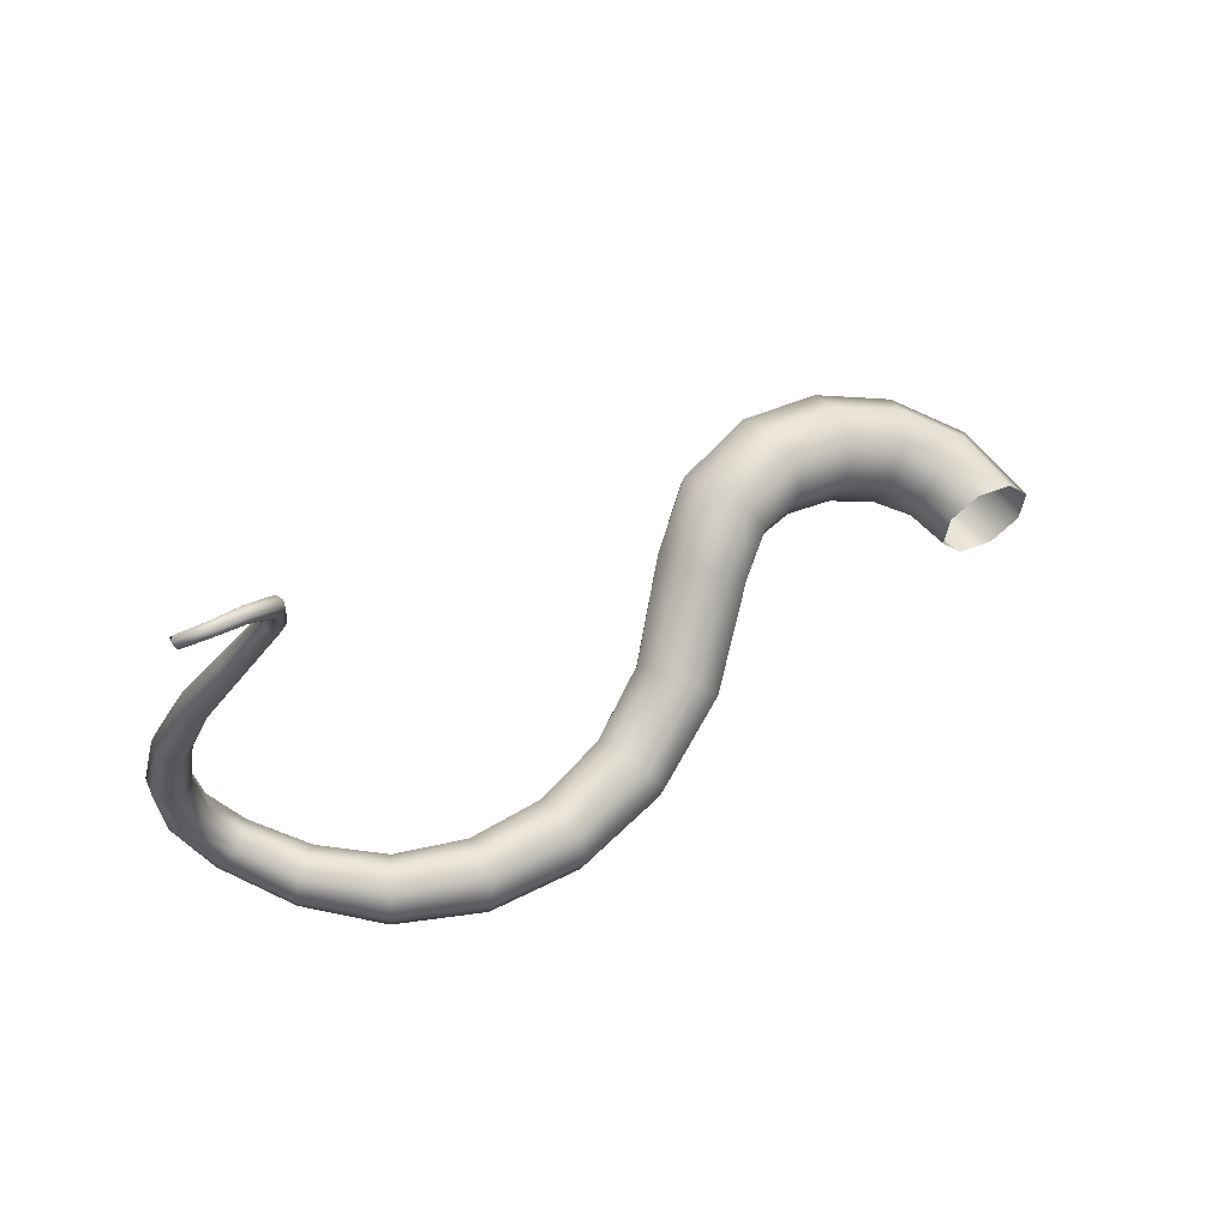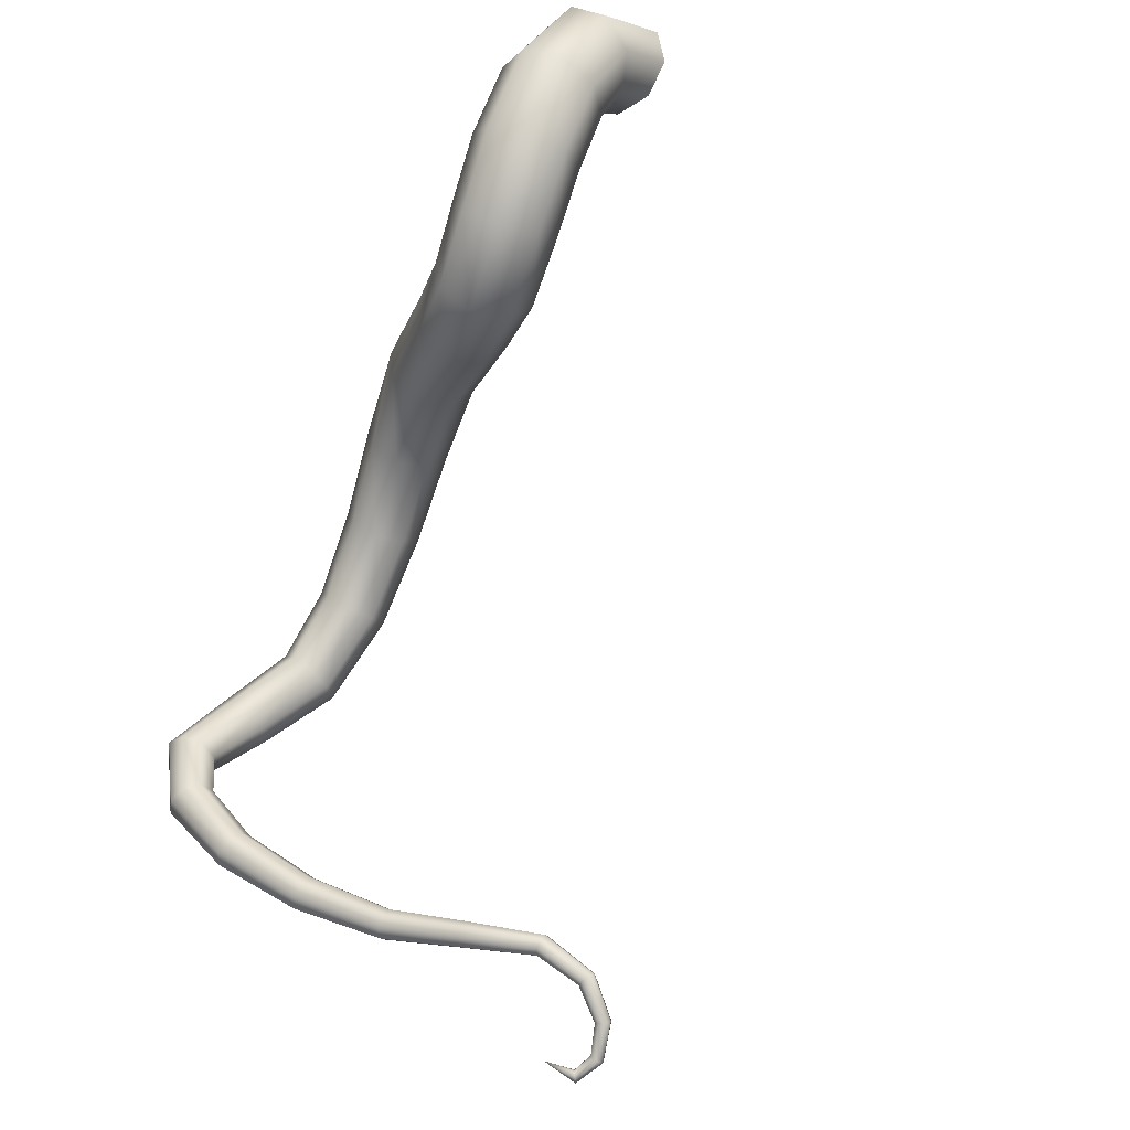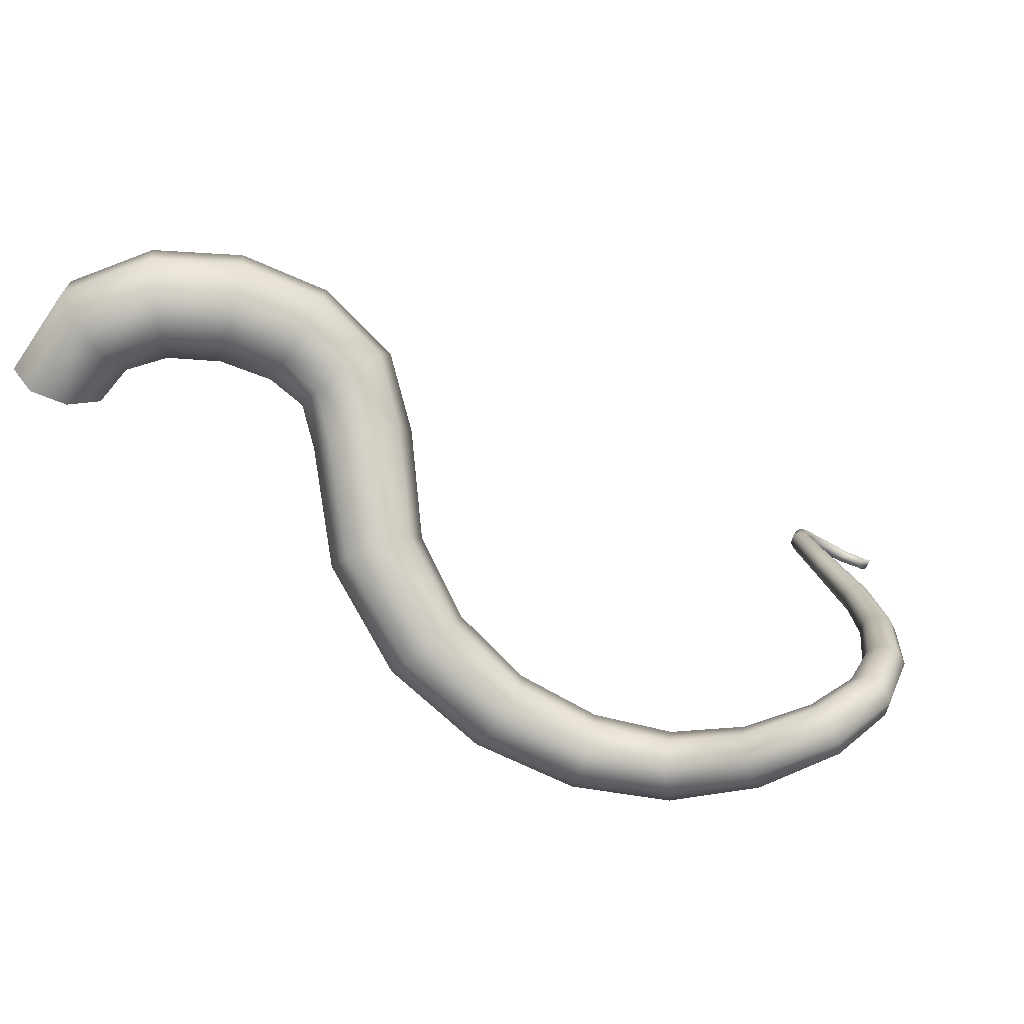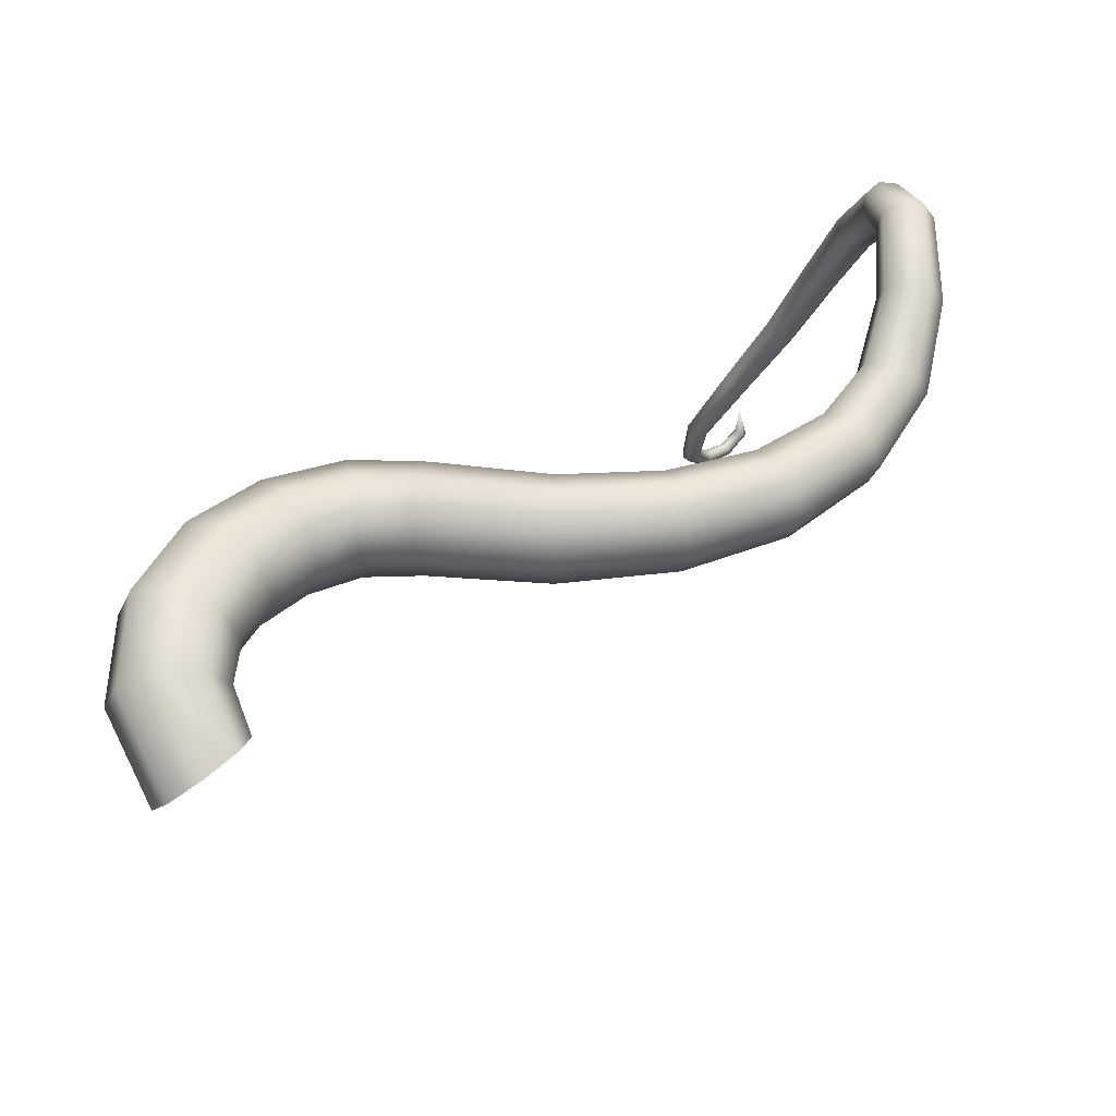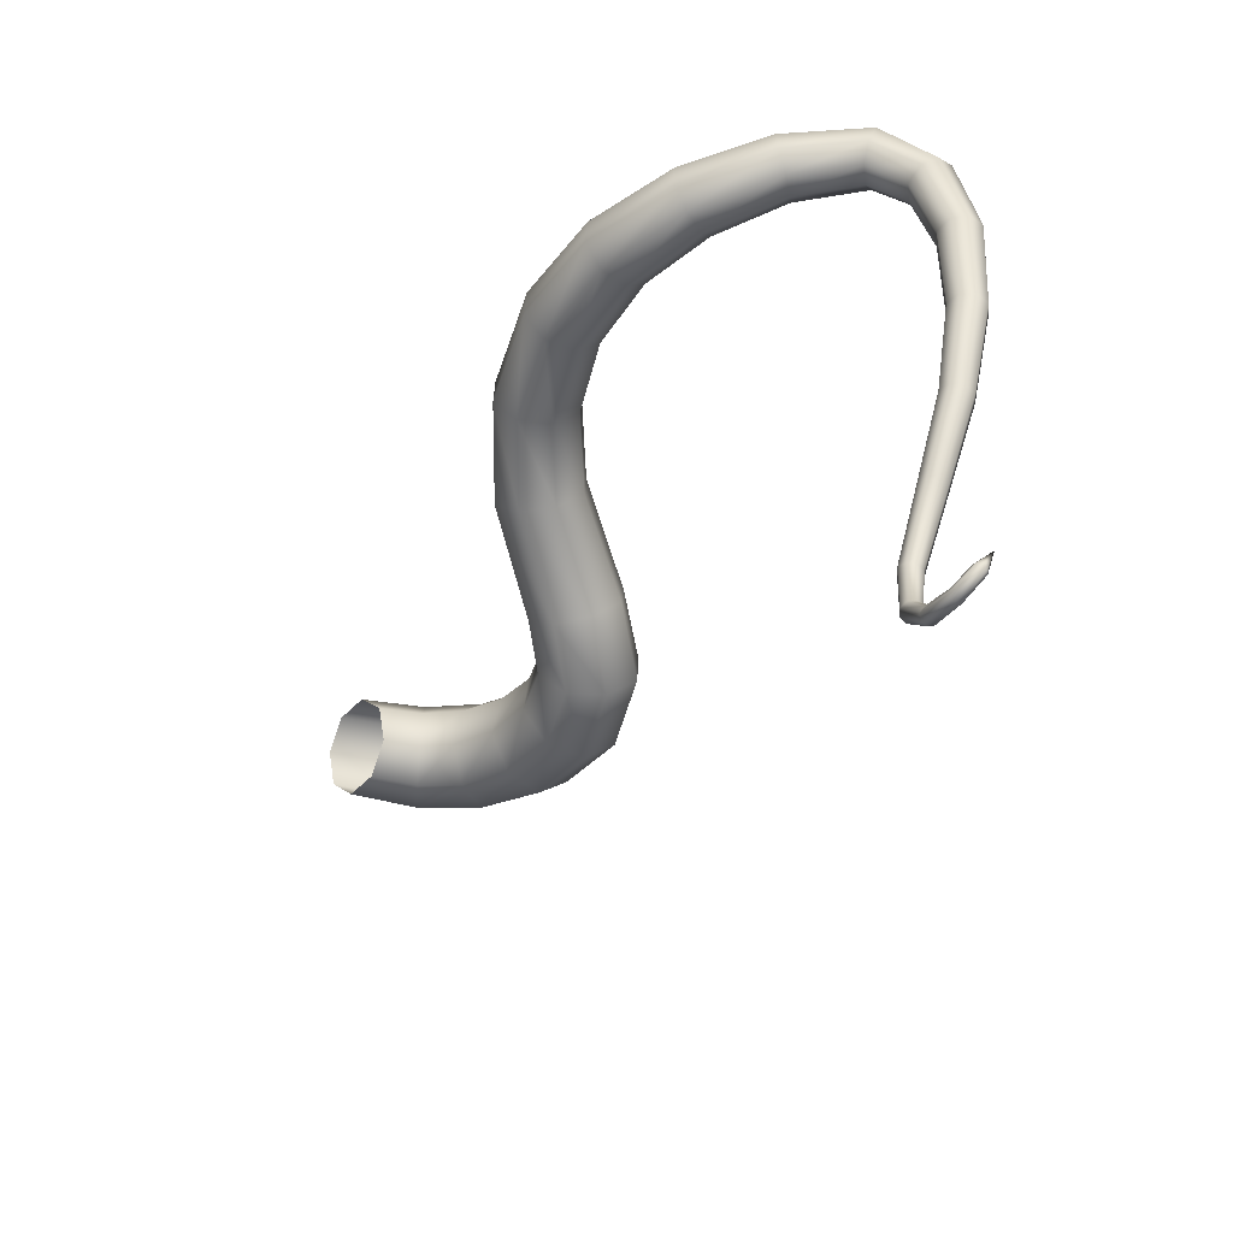
<metadata>
{"format":"obj","ext":"obj","renderer":"f3d","projection":"perspective","resolution":1024,"background":"white","views":[{"elev":-9.1,"azim":178.8,"up":"+Y"},{"elev":66.4,"azim":134.2,"up":"+Y"},{"elev":3.5,"azim":15.1,"up":"+Y"},{"elev":69.0,"azim":-67.0,"up":"+Z"},{"elev":-60.3,"azim":29.5,"up":"+Z"}]}
</metadata>
<code>
g Root1Curve
v 3.601 -1.103 -3.16
v 3.595 -1.126 -3.155
v 3.636 -1.066 -2.986
v 3.596 -1.081 -3.151
v 3.601 -1.103 -3.16
v 3.636 -1.066 -2.986
v 3.581 -1.073 -3.134
v 3.596 -1.081 -3.151
v 3.636 -1.066 -2.986
v 3.566 -1.083 -3.117
v 3.581 -1.073 -3.134
v 3.636 -1.066 -2.986
v 3.56 -1.106 -3.112
v 3.566 -1.083 -3.117
v 3.636 -1.066 -2.986
v 3.565 -1.128 -3.12
v 3.56 -1.106 -3.112
v 3.636 -1.066 -2.986
v 3.58 -1.137 -3.138
v 3.565 -1.128 -3.12
v 3.636 -1.066 -2.986
v 3.595 -1.126 -3.155
v 3.58 -1.137 -3.138
v 3.636 -1.066 -2.986
v -0.1017 0.137 -0.1731
v 0.06536 0.0719 -0.2228
v 0.2196 0.2437 -0.1935
v 0.1189 0.3962 -0.1178
v -0.2092 0.1218 -0.02205
v 0.4361 0.3181 -0.2556
v 0.07879 0.4605 0.06495
v -0.1941 0.03529 0.1419
v 0.4278 0.512 -0.1955
v 0.716 0.2996 -0.3805
v 0.1229 0.3989 0.2477
v -0.06536 -0.0719 0.2228
v 0.471 0.6111 -0.02347
v 0.7775 0.4916 -0.3476
v 1.007 0.1742 -0.5147
v 0.2253 0.2475 0.3234
v 0.1017 -0.137 0.1731
v 0.5404 0.5573 0.1598
v 0.8711 0.5891 -0.1945
v 1.123 0.3374 -0.507
v 1.25 -0.06392 -0.5903
v 0.326 0.09503 0.2477
v 0.2092 -0.1218 0.02205
v 0.5954 0.3822 0.2468
v 0.942 0.535 -0.01077
v 1.239 0.4217 -0.3679
v 1.414 0.03885 -0.5975
v 1.366 -0.3788 -0.5269
v 0.3661 0.03074 0.06495
v 0.1941 -0.03529 -0.1419
v 0.6038 0.1883 0.1867
v 0.9487 0.3609 0.09594
v 1.289 0.3776 -0.1791
v 1.538 0.1094 -0.4659
v 1.544 -0.3293 -0.5294
v 1.483 -0.9006 -0.3774
v 0.322 0.09235 -0.1178
v 0.06536 0.0719 -0.2228
v 0.2196 0.2437 -0.1935
v 0.5606 0.08916 0.01466
v 0.4912 0.143 -0.1686
v 0.4361 0.3181 -0.2556
v 1.647 -0.8396 -0.382
v 1.715 -1.314 -0.3932
v 1.665 -0.2681 -0.4029
v 0.8873 0.1689 0.06307
v 0.7937 0.07138 -0.09007
v 0.7228 0.1255 -0.2738
v 0.716 0.2996 -0.3805
v 1.846 -1.215 -0.3959
v 2.048 -1.637 -0.5028
v 1.242 0.231 -0.05105
v 1.127 0.06779 -0.05885
v 1.01 -0.01652 -0.1979
v 0.9605 0.02756 -0.3867
v 1.007 0.1742 -0.5147
v 1.548 0.1065 -0.2725
v 1.44 0.03174 -0.1306
v 1.276 -0.07103 -0.1234
v 1.152 -0.1416 -0.255
v 1.142 -0.1387 -0.4484
v 1.25 -0.06392 -0.5903
v 1.657 -0.2308 -0.2215
v 1.526 -0.2395 -0.09142
v 1.347 -0.289 -0.08893
v 1.226 -0.3503 -0.2154
v 1.234 -0.3875 -0.3968
v 1.366 -0.3788 -0.5269
v 1.762 -0.7843 -0.2622
v 1.76 -0.7671 -0.08805
v 1.643 -0.7981 0.03839
v 1.479 -0.859 0.04302
v 1.364 -0.9143 -0.07681
v 1.366 -0.9315 -0.2509
v 1.483 -0.9006 -0.3774
v 1.952 -1.159 -0.2834
v 1.97 -1.179 -0.1215
v 1.89 -1.263 -0.00513
v 1.759 -1.361 -0.00239
v 1.653 -1.417 -0.1149
v 1.635 -1.397 -0.2767
v 1.715 -1.314 -0.3932
v 2.14 -1.516 -0.4955
v 2.458 -1.849 -0.6395
v 2.227 -1.454 -0.3877
v 2.508 -1.72 -0.6212
v 2.918 -1.927 -0.7242
v 2.005 -1.745 -0.4052
v 2.048 -1.637 -0.5028
v 2.036 -1.777 -0.26
v 2.258 -1.486 -0.2425
v 2.563 -1.65 -0.5141
v 2.92 -1.803 -0.6999
v 3.348 -1.852 -0.6731
v 2.443 -1.962 -0.5582
v 2.458 -1.849 -0.6395
v 2.215 -1.594 -0.145
v 2.593 -1.68 -0.3808
v 2.927 -1.732 -0.5947
v 3.315 -1.745 -0.6509
v 3.65 -1.718 -0.646
v 2.123 -1.715 -0.1522
v 2.578 -1.792 -0.2995
v 2.936 -1.756 -0.4702
v 3.293 -1.685 -0.5558
v 3.611 -1.626 -0.6242
v 3.788 -1.615 -0.8084
v 2.528 -1.922 -0.3177
v 2.94 -1.861 -0.3993
v 3.294 -1.707 -0.4435
v 3.615 -1.562 -0.5437
v 3.752 -1.534 -0.7882
v 3.827 -1.502 -1.139
v 2.472 -1.992 -0.4249
v 2.938 -1.986 -0.4235
v 3.318 -1.8 -0.3797
v 3.66 -1.565 -0.4518
v 3.781 -1.46 -0.7451
v 3.795 -1.433 -1.118
v 3.764 -1.384 -1.56
v 2.931 -2.057 -0.5287
v 3.351 -1.907 -0.402
v 3.72 -1.632 -0.4022
v 3.859 -1.436 -0.7045
v 3.824 -1.361 -1.098
v 3.738 -1.325 -1.537
v 3.622 -1.258 -1.976
v 2.923 -2.033 -0.6533
v 2.918 -1.927 -0.7242
v 3.373 -1.967 -0.4971
v 3.372 -1.944 -0.6094
v 3.348 -1.852 -0.6731
v 3.602 -1.209 -1.949
v 3.431 -1.117 -2.3
v 3.762 -1.261 -1.526
v 3.759 -1.724 -0.424
v 3.755 -1.787 -0.5044
v 3.71 -1.785 -0.5964
v 3.65 -1.718 -0.646
v 3.415 -1.077 -2.274
v 3.243 -0.9829 -2.625
v 3.939 -1.476 -0.6899
v 3.974 -1.557 -0.7101
v 3.945 -1.631 -0.7532
v 3.868 -1.655 -0.7939
v 3.788 -1.615 -0.8084
v 3.897 -1.33 -1.092
v 3.971 -1.357 -1.103
v 4.003 -1.426 -1.124
v 3.974 -1.498 -1.143
v 3.901 -1.529 -1.149
v 3.827 -1.502 -1.139
v 3.823 -1.23 -1.534
v 3.885 -1.25 -1.556
v 3.912 -1.309 -1.579
v 3.888 -1.373 -1.589
v 3.827 -1.404 -1.582
v 3.764 -1.384 -1.56
v 3.622 -1.155 -1.941
v 3.672 -1.126 -1.955
v 3.721 -1.14 -1.983
v 3.742 -1.189 -2.009
v 3.721 -1.243 -2.018
v 3.672 -1.272 -2.004
v 3.622 -1.258 -1.976
v 3.433 -1.03 -2.266
v 3.473 -1.005 -2.281
v 3.514 -1.016 -2.309
v 3.529 -1.056 -2.335
v 3.512 -1.102 -2.343
v 3.471 -1.128 -2.328
v 3.431 -1.117 -2.3
v 3.226 -0.9469 -2.612
v 3.219 -0.9671 -2.889
v 3.239 -0.9072 -2.609
v 3.203 -0.9356 -2.895
v 3.305 -1.019 -3.075
v 3.281 -0.9943 -2.639
v 3.243 -0.9829 -2.625
v 3.317 -0.9744 -2.647
v 3.275 -0.8872 -2.616
v 3.214 -0.9013 -2.898
v 3.297 -0.9964 -3.093
v 3.444 -1.093 -3.165
v 3.253 -0.9775 -2.882
v 3.219 -0.9671 -2.889
v 3.313 -0.8986 -2.631
v 3.246 -0.8845 -2.895
v 3.308 -0.9684 -3.098
v 3.446 -1.078 -3.187
v 3.58 -1.137 -3.138
v 3.595 -1.126 -3.155
v 3.456 -1.053 -3.192
v 3.601 -1.103 -3.16
v 3.33 -0.9347 -2.644
v 3.28 -0.8948 -2.889
v 3.331 -0.9517 -3.088
v 3.468 -1.034 -3.178
v 3.596 -1.081 -3.151
v 3.296 -0.9264 -2.882
v 3.353 -0.9562 -3.067
v 3.474 -1.032 -3.152
v 3.581 -1.073 -3.134
v 3.285 -0.9606 -2.88
v 3.362 -0.9791 -3.049
v 3.472 -1.047 -3.13
v 3.566 -1.083 -3.117
v 3.351 -1.007 -3.044
v 3.462 -1.071 -3.125
v 3.56 -1.106 -3.112
v 3.328 -1.024 -3.054
v 3.305 -1.019 -3.075
v 3.45 -1.09 -3.14
v 3.565 -1.128 -3.12
v 3.444 -1.093 -3.165
v 3.58 -1.137 -3.138
g Root1Curve_0
f 3 2 1
f 6 5 4
f 9 8 7
f 12 11 10
f 15 14 13
f 18 17 16
f 21 20 19
f 24 23 22
f 27 26 25
f 28 27 25
f 28 25 29
f 30 27 28
f 31 28 29
f 31 29 32
f 33 30 28
f 33 28 31
f 34 30 33
f 35 31 32
f 35 32 36
f 37 33 31
f 37 31 35
f 38 34 33
f 38 33 37
f 39 34 38
f 40 35 36
f 40 36 41
f 42 37 35
f 42 35 40
f 43 38 37
f 43 37 42
f 44 39 38
f 44 38 43
f 45 39 44
f 46 40 41
f 46 41 47
f 48 42 40
f 48 40 46
f 49 43 42
f 49 42 48
f 50 44 43
f 50 43 49
f 51 45 44
f 51 44 50
f 52 45 51
f 53 46 47
f 53 47 54
f 55 48 46
f 55 46 53
f 56 49 48
f 56 48 55
f 57 50 49
f 57 49 56
f 58 51 50
f 58 50 57
f 59 52 51
f 59 51 58
f 60 52 59
f 61 53 54
f 61 54 62
f 63 61 62
f 64 55 53
f 64 53 61
f 65 61 63
f 65 64 61
f 66 65 63
f 67 60 59
f 68 60 67
f 69 59 58
f 67 59 69
f 70 55 64
f 70 56 55
f 71 64 65
f 71 70 64
f 72 65 66
f 72 71 65
f 73 72 66
f 74 68 67
f 75 68 74
f 76 56 70
f 76 57 56
f 77 70 71
f 77 76 70
f 78 71 72
f 78 77 71
f 79 72 73
f 79 78 72
f 80 79 73
f 81 57 76
f 81 58 57
f 69 58 81
f 82 76 77
f 82 81 76
f 83 77 78
f 83 82 77
f 84 78 79
f 84 83 78
f 85 79 80
f 85 84 79
f 86 85 80
f 87 69 81
f 87 81 82
f 88 82 83
f 88 87 82
f 89 83 84
f 89 88 83
f 90 84 85
f 90 89 84
f 91 85 86
f 91 90 85
f 92 91 86
f 93 69 87
f 93 67 69
f 74 67 93
f 94 87 88
f 94 93 87
f 95 88 89
f 95 94 88
f 96 89 90
f 96 95 89
f 97 90 91
f 97 96 90
f 98 91 92
f 98 97 91
f 99 98 92
f 100 74 93
f 100 93 94
f 101 94 95
f 101 100 94
f 102 95 96
f 102 101 95
f 103 96 97
f 103 102 96
f 104 97 98
f 104 103 97
f 105 98 99
f 105 104 98
f 106 105 99
f 107 74 100
f 107 75 74
f 108 75 107
f 109 100 101
f 109 107 100
f 110 108 107
f 110 107 109
f 111 108 110
f 112 105 106
f 113 112 106
f 114 104 105
f 112 114 105
f 115 109 101
f 115 101 102
f 116 110 109
f 116 109 115
f 117 111 110
f 117 110 116
f 118 111 117
f 119 112 113
f 120 119 113
f 121 115 102
f 121 102 103
f 122 116 115
f 122 115 121
f 123 117 116
f 123 116 122
f 124 118 117
f 124 117 123
f 125 118 124
f 126 121 103
f 126 103 104
f 114 126 104
f 127 122 121
f 127 121 126
f 128 123 122
f 128 122 127
f 129 124 123
f 129 123 128
f 130 125 124
f 130 124 129
f 131 125 130
f 132 126 114
f 132 127 126
f 133 128 127
f 133 127 132
f 134 129 128
f 134 128 133
f 135 130 129
f 135 129 134
f 136 131 130
f 136 130 135
f 137 131 136
f 138 132 114
f 138 114 112
f 119 138 112
f 139 133 132
f 139 132 138
f 140 134 133
f 140 133 139
f 141 135 134
f 141 134 140
f 142 136 135
f 142 135 141
f 143 137 136
f 143 136 142
f 144 137 143
f 145 138 119
f 145 139 138
f 146 140 139
f 146 139 145
f 147 141 140
f 147 140 146
f 148 142 141
f 148 141 147
f 149 143 142
f 149 142 148
f 150 144 143
f 150 143 149
f 151 144 150
f 152 145 119
f 152 119 120
f 153 152 120
f 154 146 145
f 154 145 152
f 155 152 153
f 155 154 152
f 156 155 153
f 157 151 150
f 158 151 157
f 159 150 149
f 157 150 159
f 160 146 154
f 160 147 146
f 161 154 155
f 161 160 154
f 162 155 156
f 162 161 155
f 163 162 156
f 164 158 157
f 165 158 164
f 166 147 160
f 166 148 147
f 167 160 161
f 167 166 160
f 168 161 162
f 168 167 161
f 169 162 163
f 169 168 162
f 170 169 163
f 171 148 166
f 171 149 148
f 159 149 171
f 172 166 167
f 172 171 166
f 173 167 168
f 173 172 167
f 174 168 169
f 174 173 168
f 175 169 170
f 175 174 169
f 176 175 170
f 177 159 171
f 177 171 172
f 178 172 173
f 178 177 172
f 179 173 174
f 179 178 173
f 180 174 175
f 180 179 174
f 181 175 176
f 181 180 175
f 182 181 176
f 183 159 177
f 183 157 159
f 164 157 183
f 184 177 178
f 184 183 177
f 185 178 179
f 185 184 178
f 186 179 180
f 186 185 179
f 187 180 181
f 187 186 180
f 188 181 182
f 188 187 181
f 189 188 182
f 190 164 183
f 190 183 184
f 191 184 185
f 191 190 184
f 192 185 186
f 192 191 185
f 193 186 187
f 193 192 186
f 194 187 188
f 194 193 187
f 195 188 189
f 195 194 188
f 196 195 189
f 197 164 190
f 197 165 164
f 198 165 197
f 199 190 191
f 199 197 190
f 200 198 197
f 200 197 199
f 201 198 200
f 202 195 196
f 203 202 196
f 204 194 195
f 202 204 195
f 205 199 191
f 205 191 192
f 206 200 199
f 206 199 205
f 207 201 200
f 207 200 206
f 208 201 207
f 209 202 203
f 210 209 203
f 211 205 192
f 211 192 193
f 212 206 205
f 212 205 211
f 213 207 206
f 213 206 212
f 214 208 207
f 214 207 213
f 215 208 214
f 216 215 214
f 216 214 217
f 217 214 213
f 218 216 217
f 219 211 193
f 219 193 194
f 204 219 194
f 220 212 211
f 220 211 219
f 221 213 212
f 217 213 221
f 221 212 220
f 218 217 222
f 222 217 221
f 223 218 222
f 224 219 204
f 224 220 219
f 225 221 220
f 222 221 225
f 225 220 224
f 223 222 226
f 226 222 225
f 227 223 226
f 228 224 204
f 228 204 202
f 209 228 202
f 229 225 224
f 226 225 229
f 229 224 228
f 227 226 230
f 230 226 229
f 231 227 230
f 232 229 228
f 232 228 209
f 230 229 232
f 231 230 233
f 233 230 232
f 234 231 233
f 235 232 209
f 233 232 235
f 235 209 210
f 236 235 210
f 234 233 237
f 237 233 235
f 237 235 236
f 238 234 237
f 239 237 236
f 238 237 239
f 240 238 239

</code>
